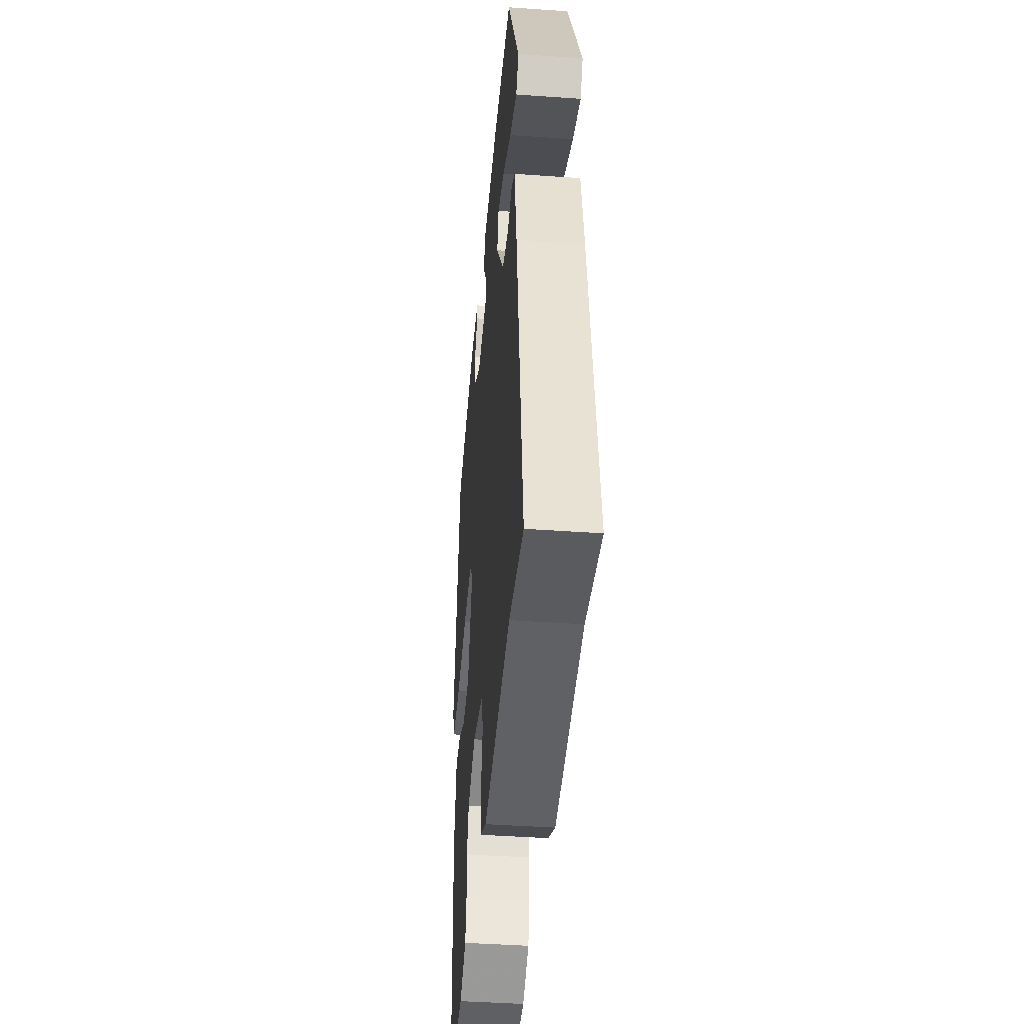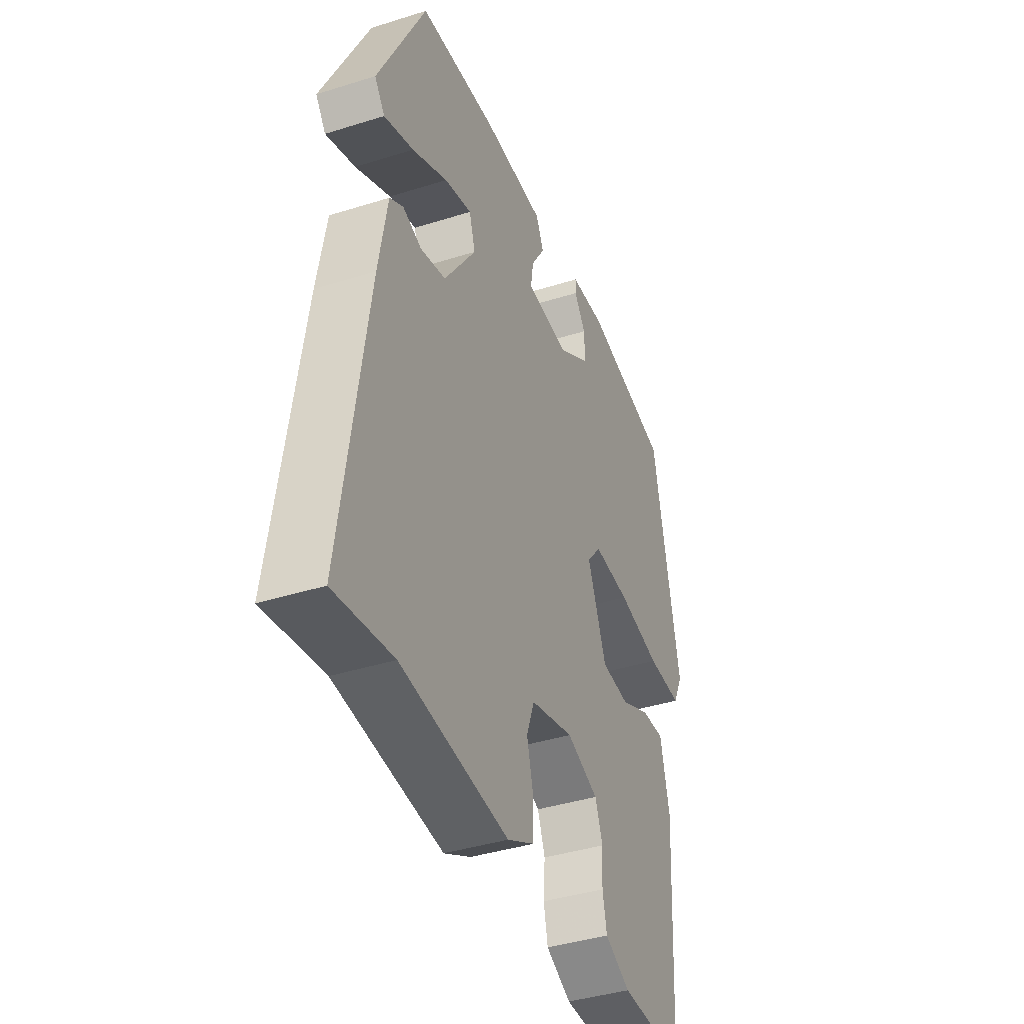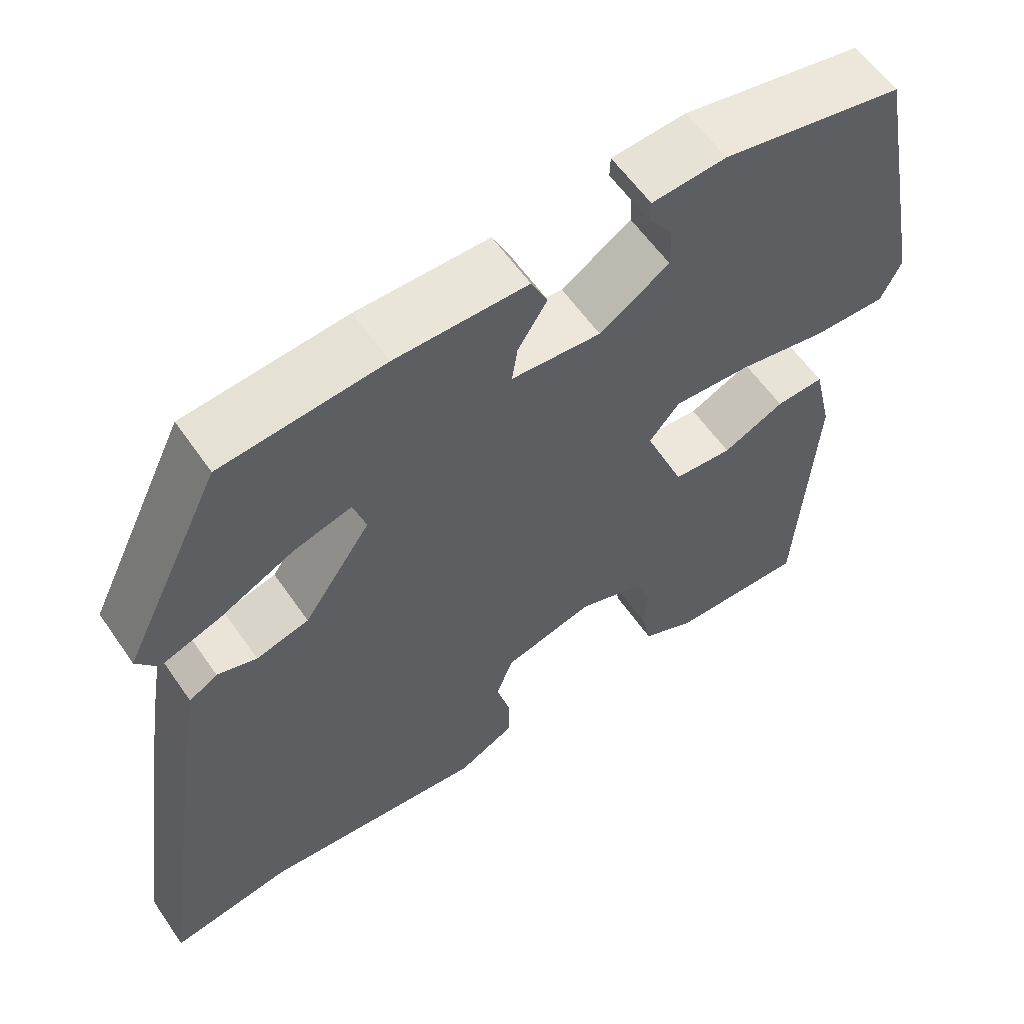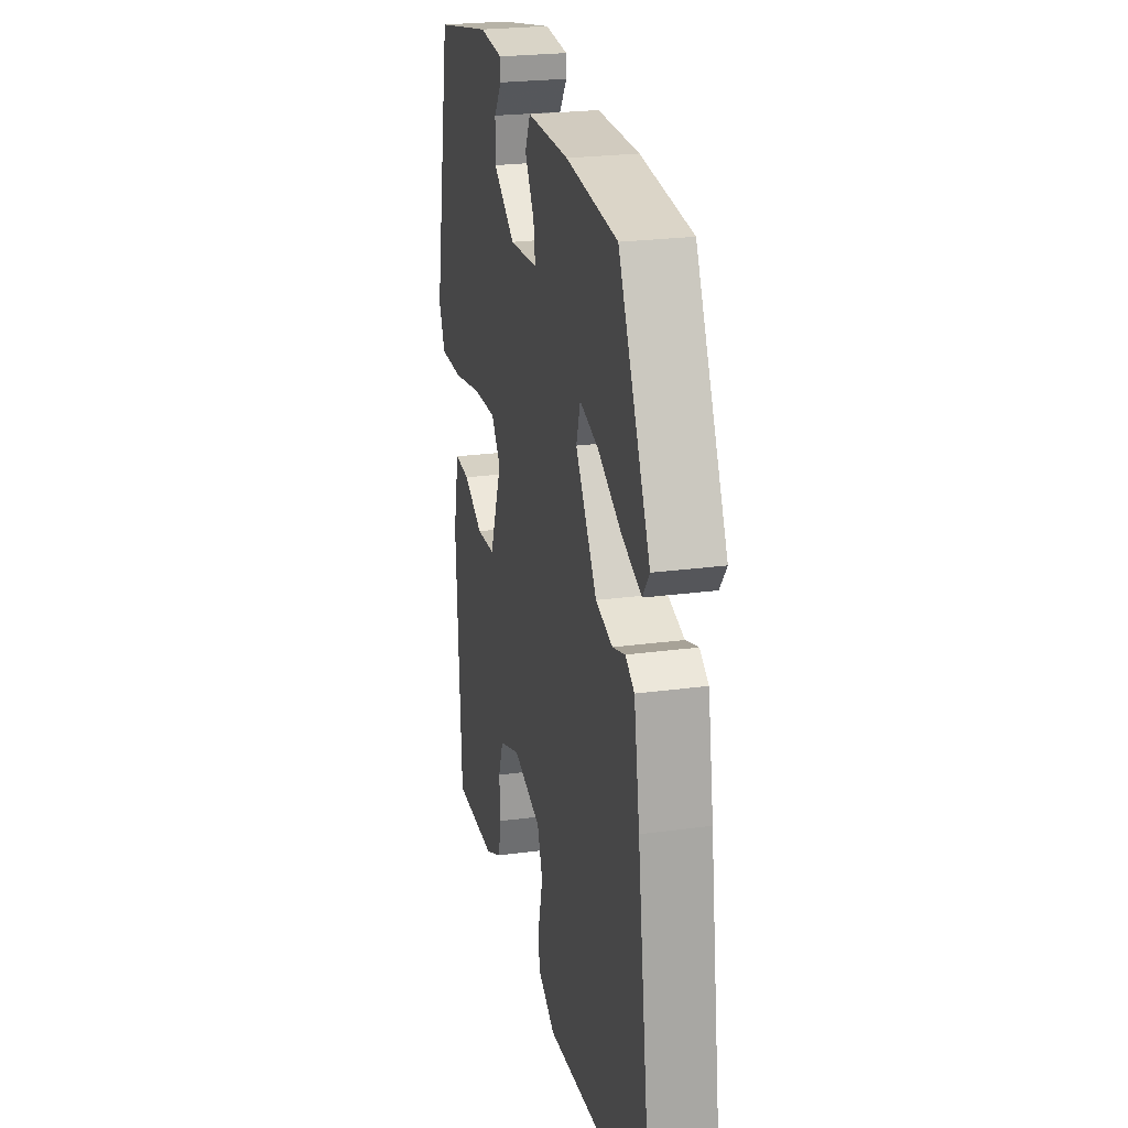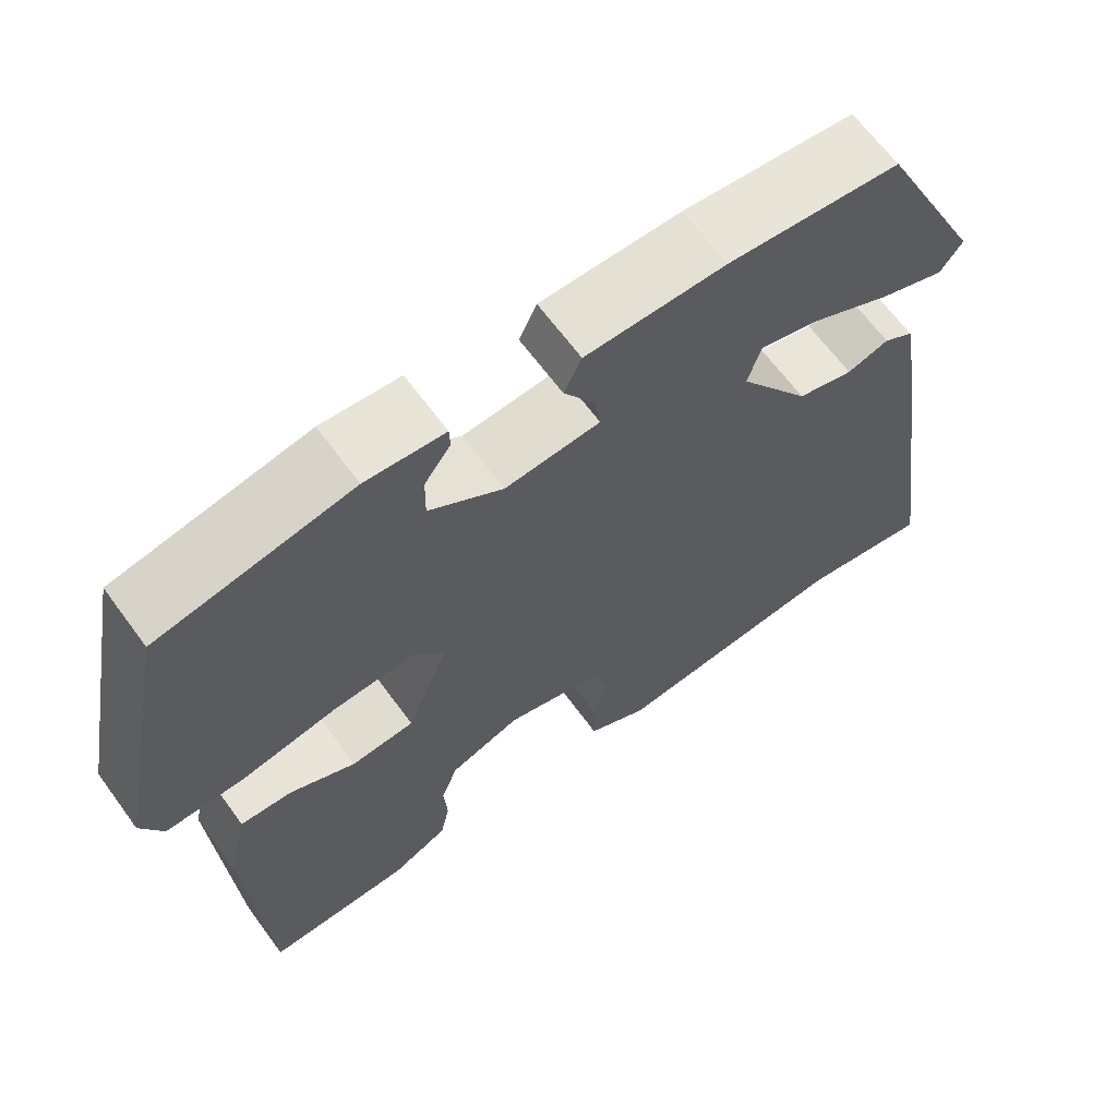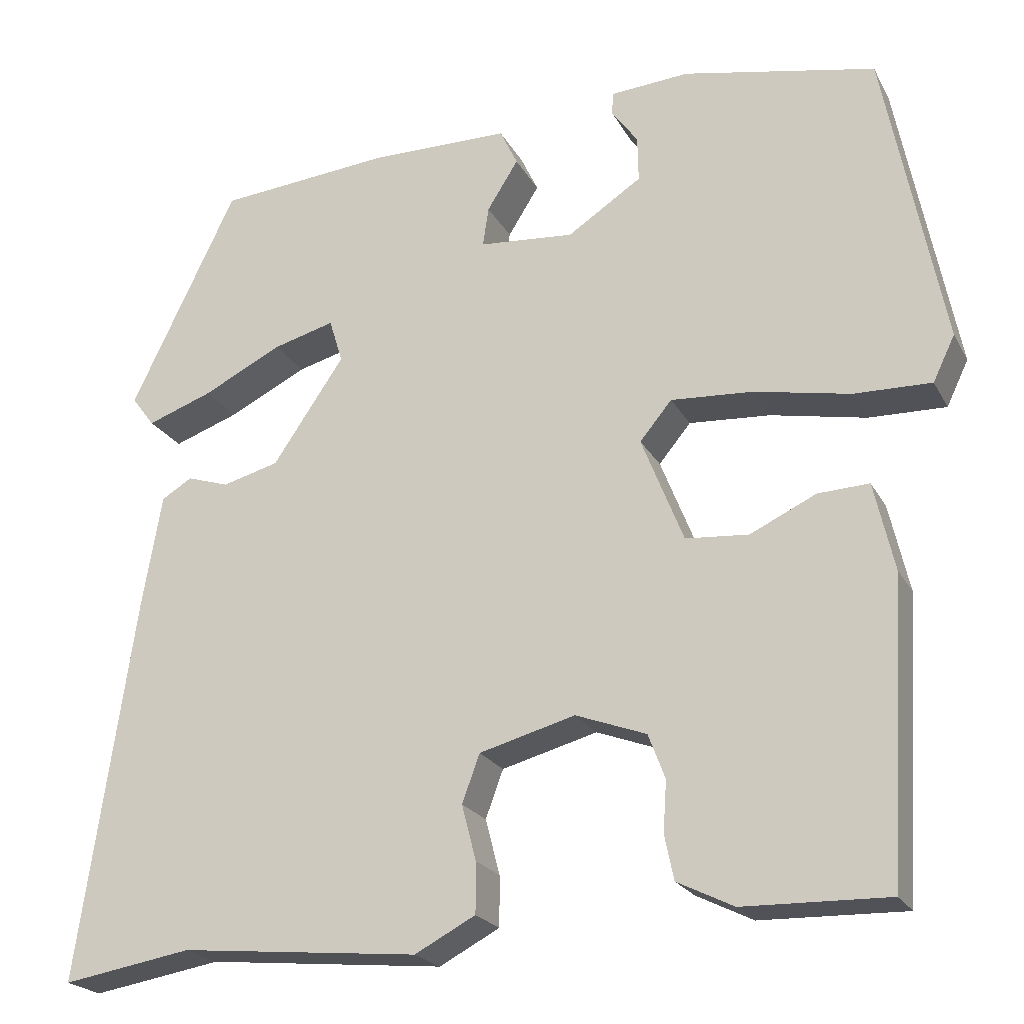
<metadata>
{"format":"obj","ext":"obj","renderer":"f3d","projection":"perspective","resolution":1024,"background":"white","views":[{"elev":-42.8,"azim":85.2,"up":"+Z"},{"elev":-40.2,"azim":111.2,"up":"+Z"},{"elev":59.0,"azim":145.6,"up":"+Z"},{"elev":24.1,"azim":77.4,"up":"+Z"},{"elev":65.1,"azim":-36.2,"up":"+Z"},{"elev":-21.9,"azim":-158.3,"up":"+Z"}]}
</metadata>
<code>
v 0.38 0.07 0.485
v 0.506 0.07 0.225
v 0.479 0.07 0.189
v 0.401 0.07 0.217
v 0.307 0.07 0.264
v 0.234 0.07 0.284
v 0.218 0.07 0.232
v 0.303 0.07 0.107
v 0.37 0.07 0.089
v 0.42 0.07 0.105
v 0.456 0.07 0.083
v 0.479 0.07 -0.05
v 0.546 0.07 -0.508
v 0.392 0.07 -0.482
v 0.108 0.07 -0.509
v 0.036 0.07 -0.471
v 0.036 0.07 -0.411
v 0.053 0.07 -0.345
v 0.032 0.07 -0.288
v -0.082 0.07 -0.257
v -0.166 0.07 -0.288
v -0.186 0.07 -0.341
v -0.182 0.07 -0.401
v -0.193 0.07 -0.454
v -0.26 0.07 -0.487
v -0.432 0.07 -0.491
v -0.453 0.07 -0.137
v -0.429 0.07 -0.032
v -0.368 0.07 -0.035
v -0.29 0.07 -0.072
v -0.215 0.07 -0.066
v -0.165 0.07 0.06
v -0.203 0.07 0.106
v -0.3 0.07 0.1
v -0.414 0.07 0.078
v -0.506 0.07 0.076
v -0.532 0.07 0.13
v -0.462 0.07 0.487
v -0.233 0.07 0.533
v -0.139 0.07 0.526
v -0.138 0.07 0.499
v -0.169 0.07 0.456
v -0.17 0.07 0.402
v -0.082 0.07 0.344
v 0.031 0.07 0.353
v 0.024 0.07 0.4
v -0.013 0.07 0.459
v 0.008 0.07 0.503
v 0.175 0.07 0.504
v 0.38 0 0.485
v 0.506 0 0.225
v 0.479 0 0.189
v 0.401 0 0.217
v 0.307 0 0.264
v 0.234 0 0.284
v 0.218 0 0.232
v 0.303 0 0.107
v 0.37 0 0.089
v 0.42 0 0.105
v 0.456 0 0.083
v 0.479 0 -0.05
v 0.546 0 -0.508
v 0.392 0 -0.482
v 0.108 0 -0.509
v 0.036 0 -0.471
v 0.036 0 -0.411
v 0.053 0 -0.345
v 0.032 0 -0.288
v -0.082 0 -0.257
v -0.166 0 -0.288
v -0.186 0 -0.341
v -0.182 0 -0.401
v -0.193 0 -0.454
v -0.26 0 -0.487
v -0.432 0 -0.491
v -0.453 0 -0.137
v -0.429 0 -0.032
v -0.368 0 -0.035
v -0.29 0 -0.072
v -0.215 0 -0.066
v -0.165 0 0.06
v -0.203 0 0.106
v -0.3 0 0.1
v -0.414 0 0.078
v -0.506 0 0.076
v -0.532 0 0.13
v -0.462 0 0.487
v -0.233 0 0.533
v -0.139 0 0.526
v -0.138 0 0.499
v -0.169 0 0.456
v -0.17 0 0.402
v -0.082 0 0.344
v 0.031 0 0.353
v 0.024 0 0.4
v -0.013 0 0.459
v 0.008 0 0.503
v 0.175 0 0.504
f 1 2 3
f 49 1 3
f 48 49 3
f 47 48 3
f 46 47 3
f 40 41 42
f 39 40 42
f 38 39 42
f 37 38 42
f 36 37 42
f 36 42 43
f 35 36 43
f 34 35 43
f 33 34 43 44
f 28 29 30
f 27 28 30
f 26 27 30
f 25 26 30
f 24 25 30
f 23 24 30
f 22 23 30
f 21 22 30 31
f 20 21 31 32
f 16 17 18
f 15 16 18
f 14 15 18
f 14 18 19
f 13 14 19
f 12 13 19
f 11 12 19
f 10 11 19
f 9 10 19
f 19 20 32
f 9 19 32
f 8 9 32
f 3 4 5
f 46 3 5
f 45 46 5 6
f 33 44 45
f 32 33 45
f 8 32 45
f 7 8 45
f 6 7 45
f 52 51 50
f 52 50 98
f 52 98 97
f 52 97 96
f 52 96 95
f 91 90 89
f 91 89 88
f 91 88 87
f 91 87 86
f 91 86 85
f 92 91 85
f 92 85 84
f 92 84 83
f 93 92 83 82
f 79 78 77
f 79 77 76
f 79 76 75
f 79 75 74
f 79 74 73
f 79 73 72
f 79 72 71
f 80 79 71 70
f 81 80 70 69
f 67 66 65
f 67 65 64
f 67 64 63
f 68 67 63
f 68 63 62
f 68 62 61
f 68 61 60
f 68 60 59
f 68 59 58
f 81 69 68
f 81 68 58
f 81 58 57
f 54 53 52
f 54 52 95
f 55 54 95 94
f 94 93 82
f 94 82 81
f 94 81 57
f 94 57 56
f 94 56 55
f 1 50 51 2
f 2 51 52 3
f 3 52 53 4
f 4 53 54 5
f 5 54 55 6
f 6 55 56 7
f 7 56 57 8
f 8 57 58 9
f 9 58 59 10
f 10 59 60 11
f 11 60 61 12
f 12 61 62 13
f 13 62 63 14
f 14 63 64 15
f 15 64 65 16
f 16 65 66 17
f 17 66 67 18
f 18 67 68 19
f 19 68 69 20
f 20 69 70 21
f 21 70 71 22
f 22 71 72 23
f 23 72 73 24
f 24 73 74 25
f 25 74 75 26
f 26 75 76 27
f 27 76 77 28
f 28 77 78 29
f 29 78 79 30
f 30 79 80 31
f 31 80 81 32
f 32 81 82 33
f 33 82 83 34
f 34 83 84 35
f 35 84 85 36
f 36 85 86 37
f 37 86 87 38
f 38 87 88 39
f 39 88 89 40
f 40 89 90 41
f 41 90 91 42
f 42 91 92 43
f 43 92 93 44
f 44 93 94 45
f 45 94 95 46
f 46 95 96 47
f 47 96 97 48
f 48 97 98 49
f 49 98 50 1

</code>
